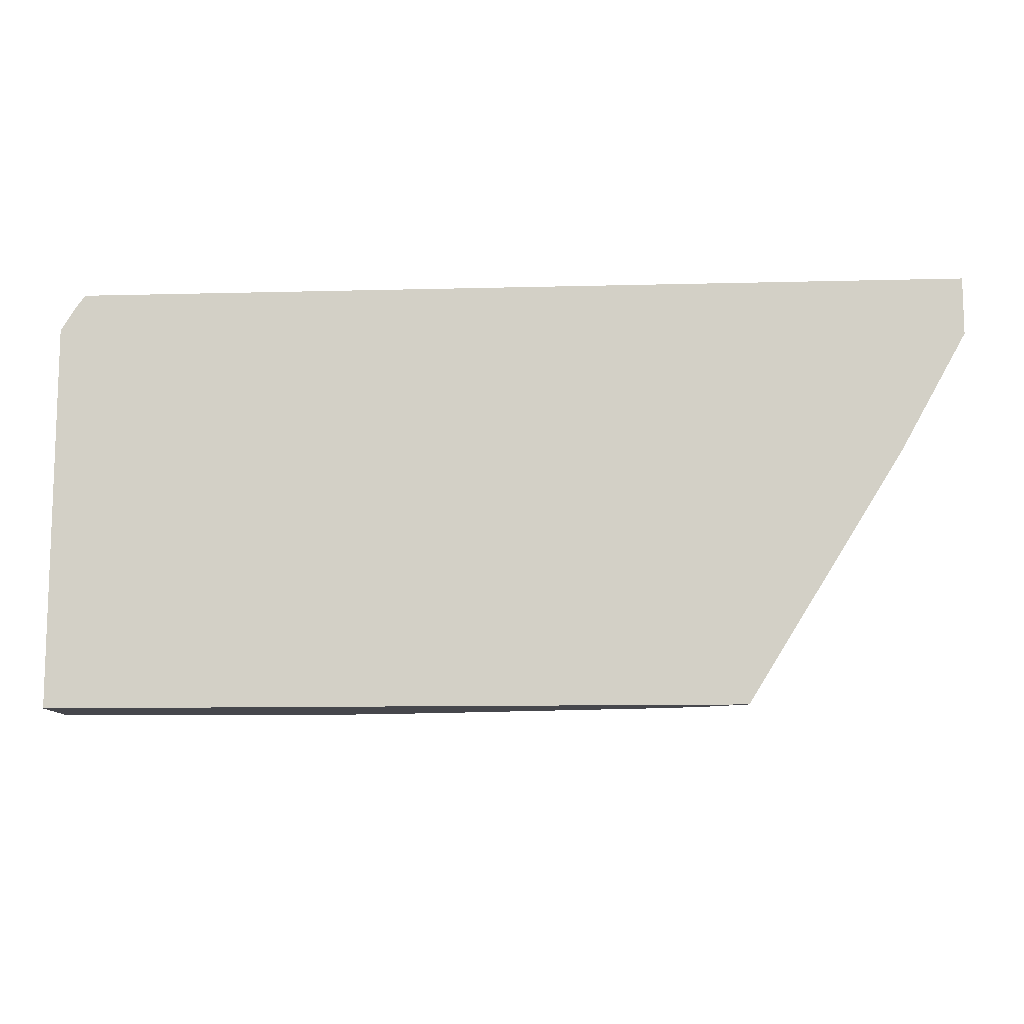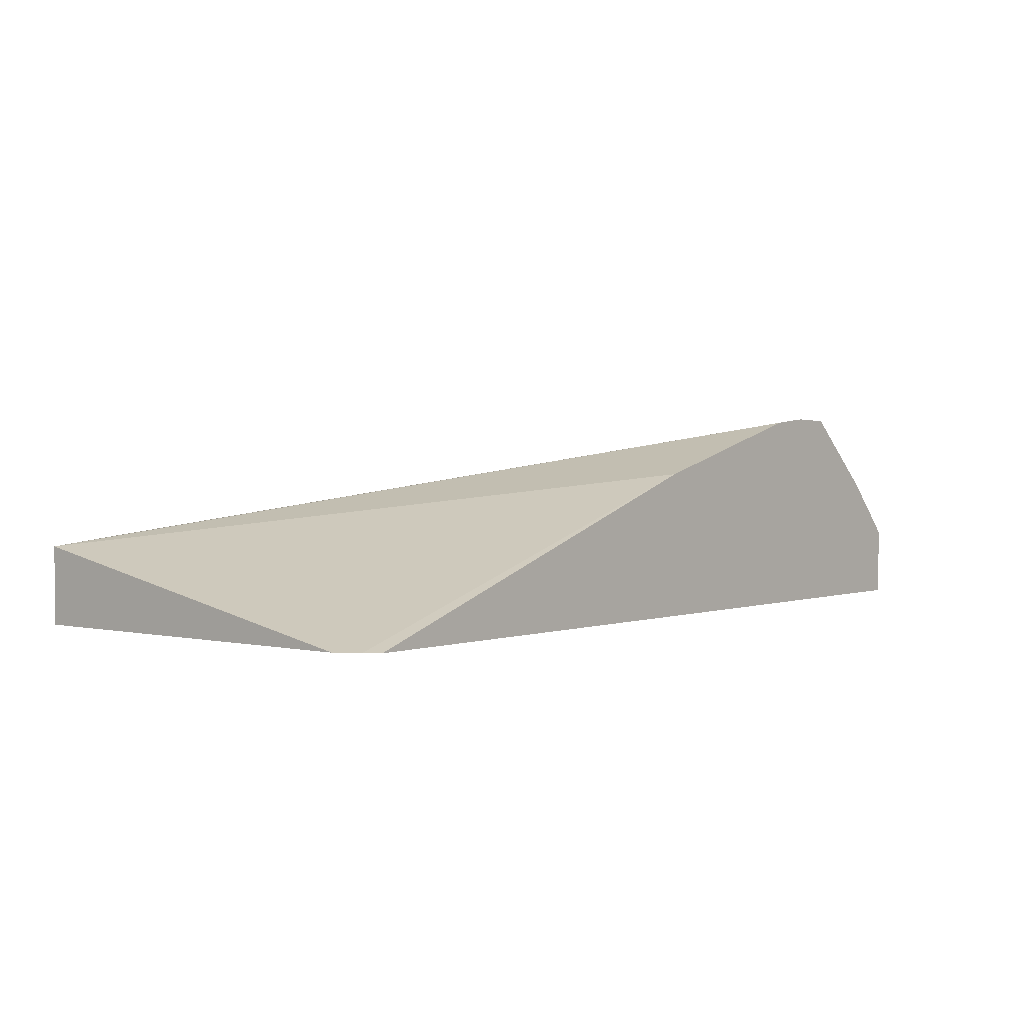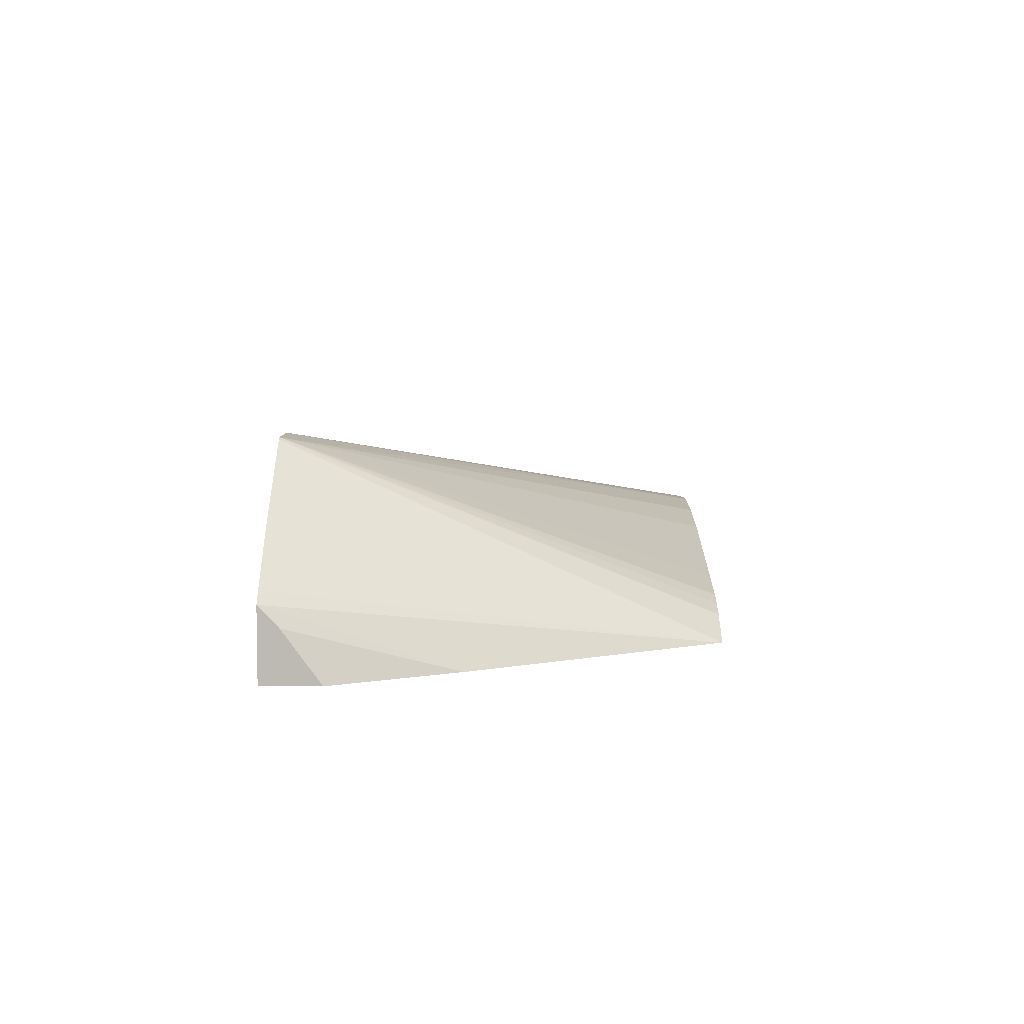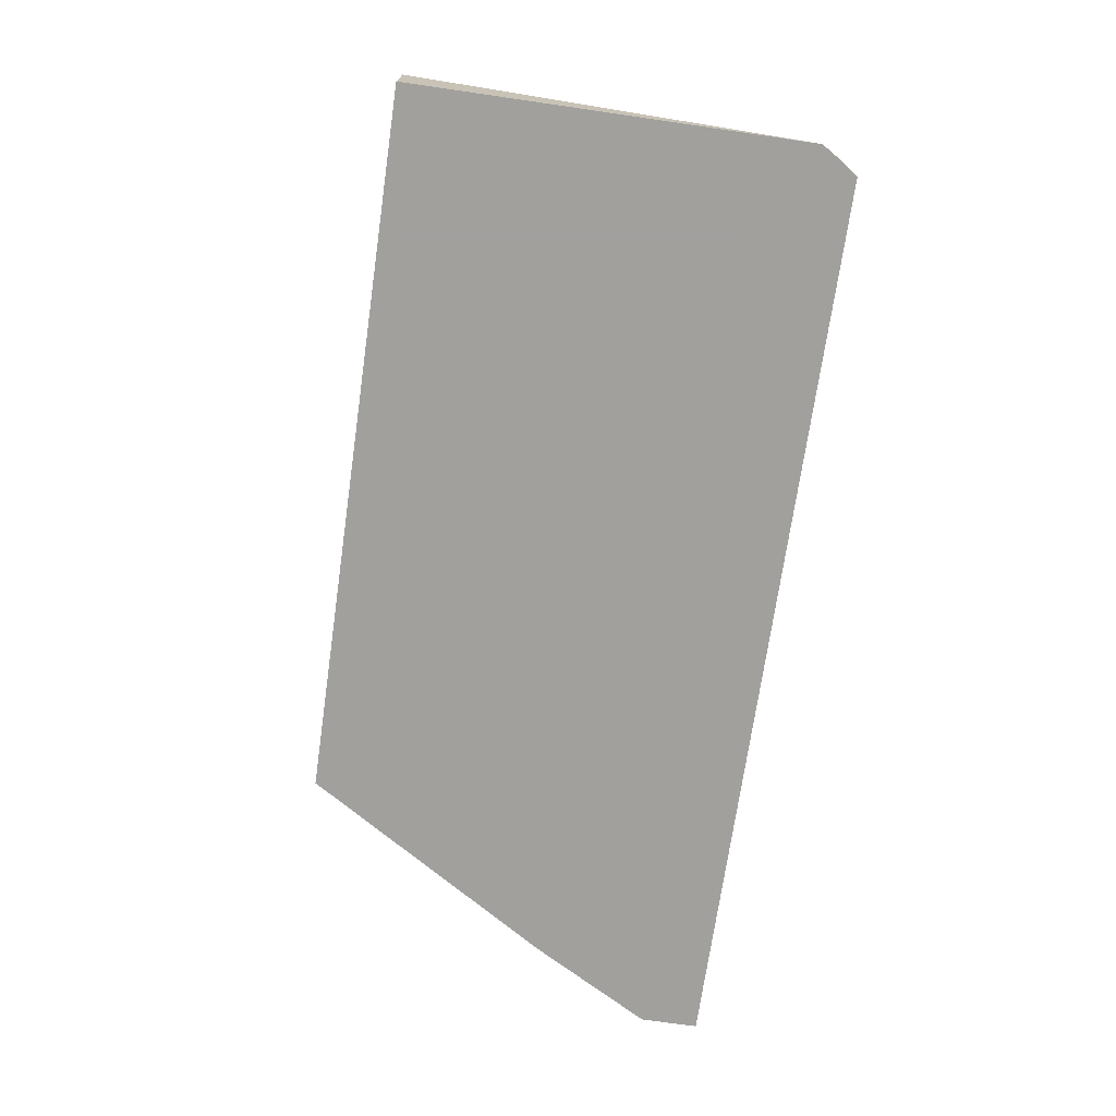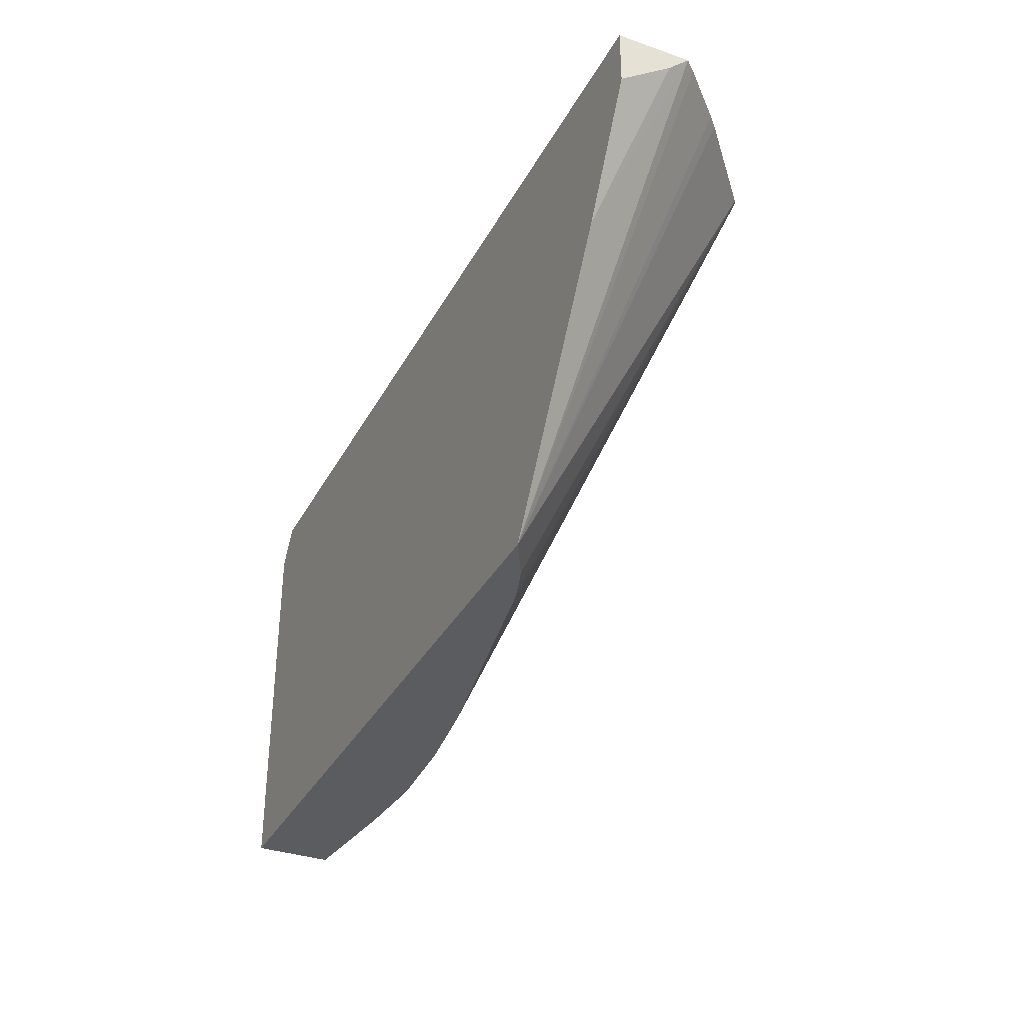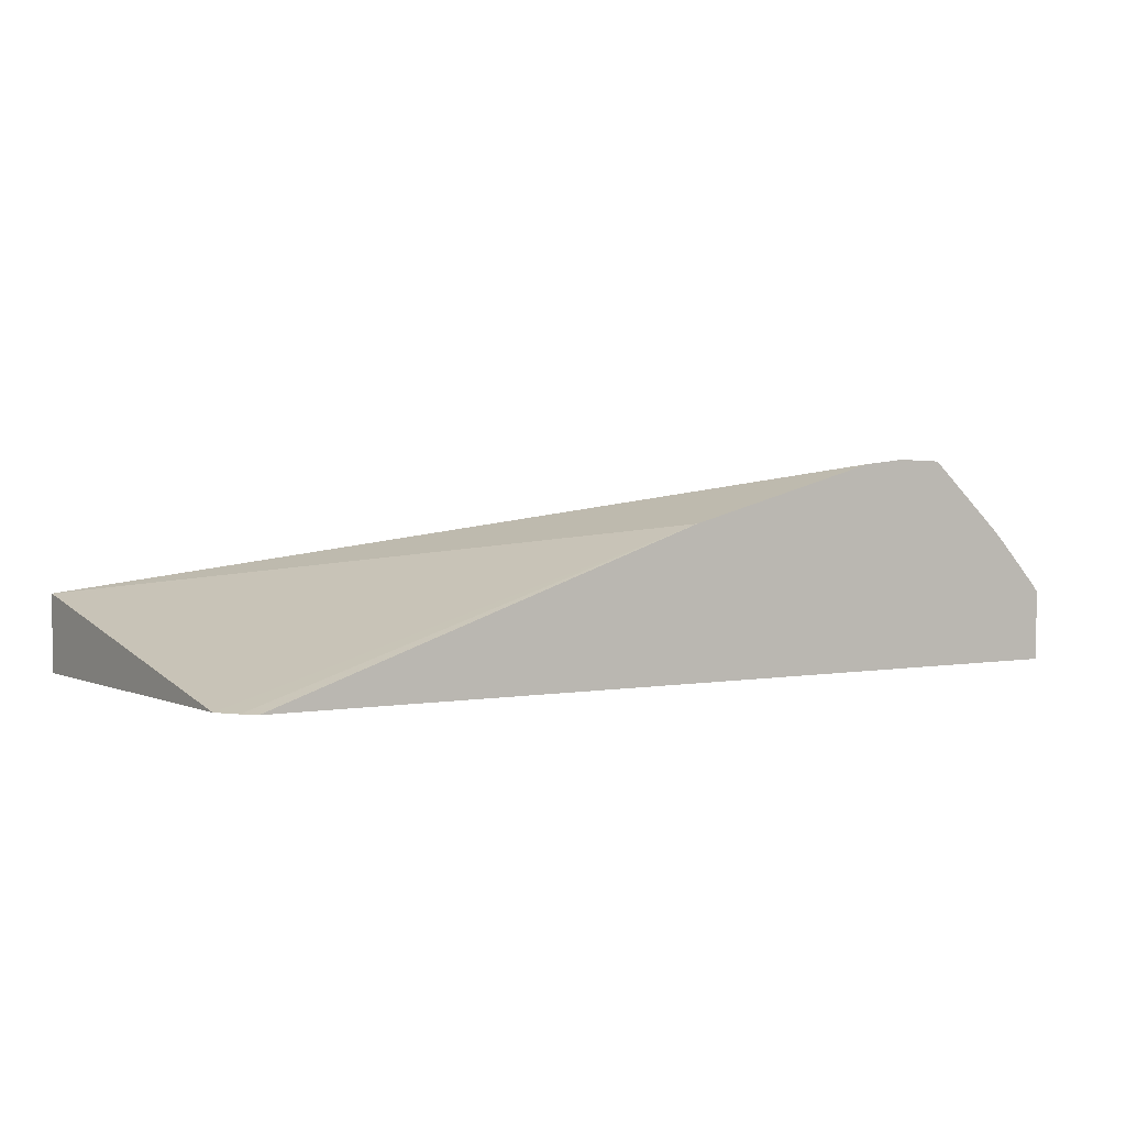
<metadata>
{"format":"obj","ext":"obj","renderer":"f3d","projection":"perspective","resolution":1024,"background":"white","views":[{"elev":-10.9,"azim":-176.3,"up":"+Y"},{"elev":2.0,"azim":129.3,"up":"+Z"},{"elev":6.0,"azim":-88.9,"up":"+Z"},{"elev":-71.7,"azim":81.8,"up":"+Z"},{"elev":-34.5,"azim":-114.9,"up":"+Y"},{"elev":2.5,"azim":146.5,"up":"+Z"}]}
</metadata>
<code>
v -0.004705 -1.699e-05 0.005322
v 0.002585 -1.699e-05 0.005322
v -0.003538 -1.699e-05 0.007001
v 0.002669 -0.0001331 0.005322
v -0.001035 -1.699e-05 0.006535
v 0.002781 -0.0003168 0.005322
v -0.004705 -0.0004843 0.005322
v -0.004705 -1.699e-05 0.005906
v -0.002754 -1.699e-05 0.006992
v 0.002781 -0.003486 0.005958
v 0.002781 -0.003486 0.005322
v -0.00416 -0.001458 0.005322
v -0.004705 -0.0001769 0.005739
v -0.004624 -1.699e-05 0.005996
v -0.002895 -0.003486 0.005322
v -0.003078 -1.699e-05 0.007024
v 0.001774 -0.003486 0.006062
v 0.002137 -0.003486 0.006026
v -0.004276 -1.699e-05 0.006352
v -0.002706 -0.003486 0.005426
v -0.004196 -1.699e-05 0.006429
v -0.003141 -1.699e-05 0.007028
v 0.001299 -0.003486 0.006093
v -0.002571 -0.003486 0.0055
v -0.003507 -1.699e-05 0.007016
v 0.001045 -0.003486 0.006102
v -0.002391 -0.003486 0.005563
v -0.002222 -0.003486 0.005613
v -0.001743 -0.003486 0.005704
v -0.0003264 -0.003486 0.005971
v 0.0003485 -0.003486 0.00606
f 10 20 15
f 9 16 17
f 15 21 19
f 15 3 21
f 20 24 3
f 25 28 29
f 15 20 3
f 14 15 19
f 5 9 10
f 5 10 6
f 4 5 6
f 2 5 4
f 2 16 9
f 10 30 29
f 10 31 30
f 1 13 8
f 10 17 23
f 22 26 23
f 22 25 26
f 8 12 15
f 16 22 17
f 2 4 6
f 10 18 17
f 6 10 11
f 10 29 28
f 2 3 25
f 2 21 3
f 2 22 16
f 2 25 22
f 2 14 19
f 10 28 27
f 1 7 13
f 17 22 23
f 3 24 25
f 2 7 1
f 2 12 7
f 2 6 11
f 8 13 12
f 25 29 30
f 2 15 12
f 2 11 15
f 9 18 10
f 9 17 18
f 10 15 11
f 2 1 8
f 25 30 31
f 25 31 26
f 7 12 13
f 10 23 26
f 2 9 5
f 8 15 14
f 2 8 14
f 10 26 31
f 2 19 21
f 24 27 25
f 25 27 28
f 10 24 20
f 10 27 24

</code>
